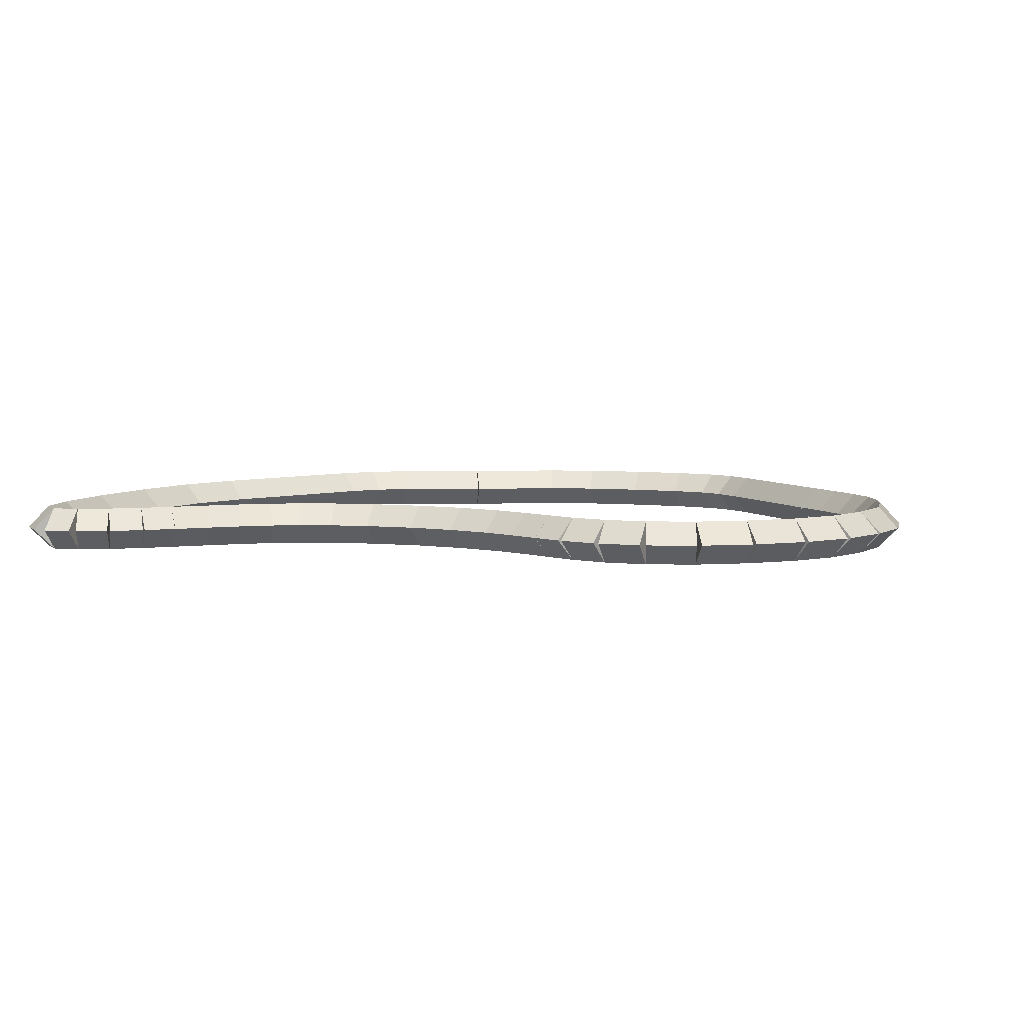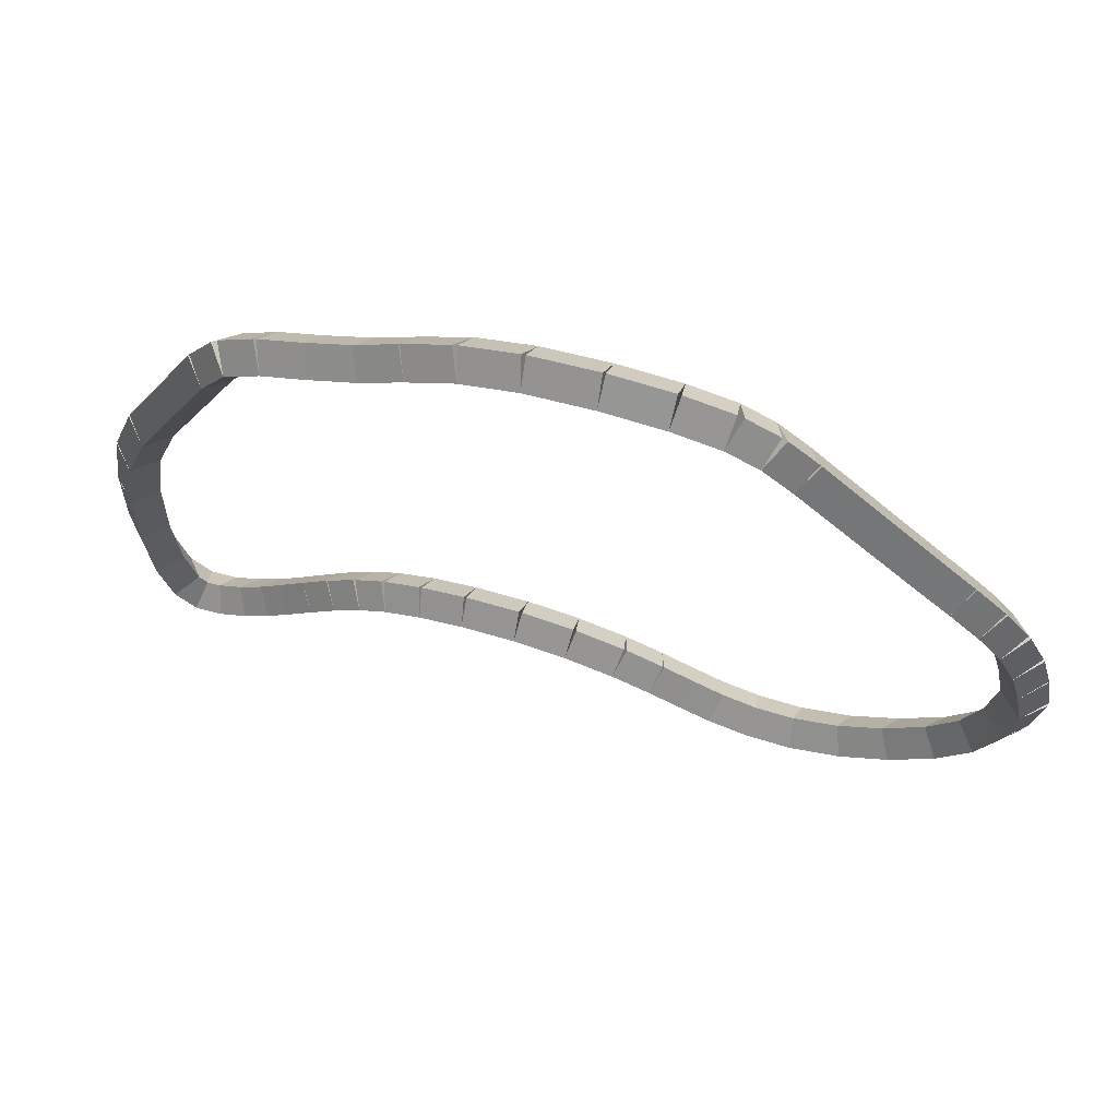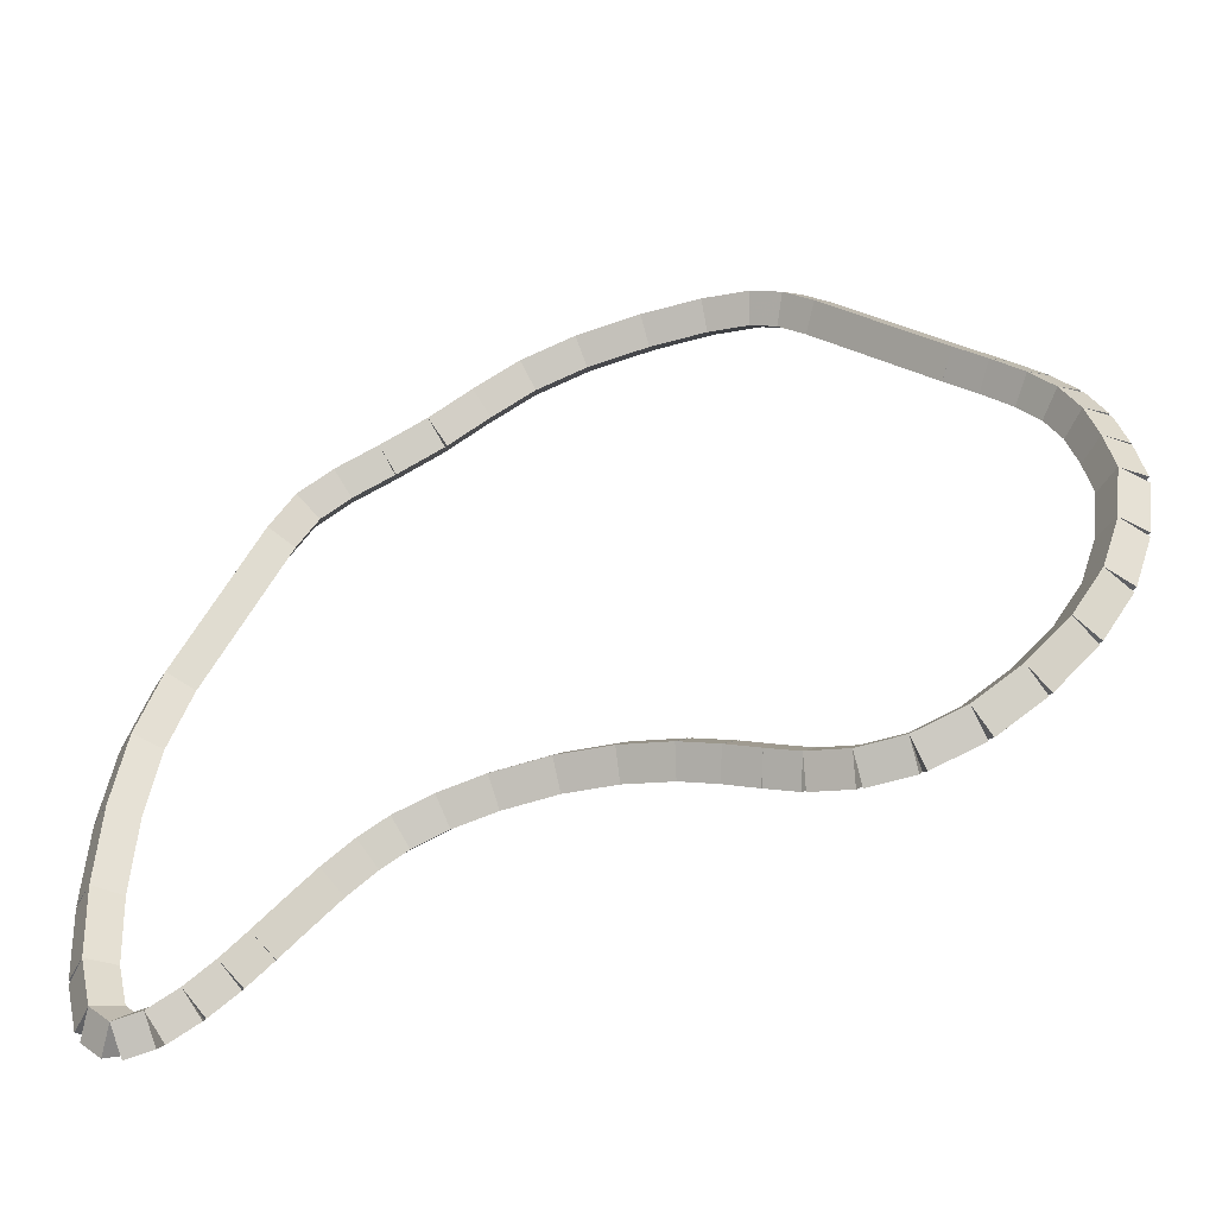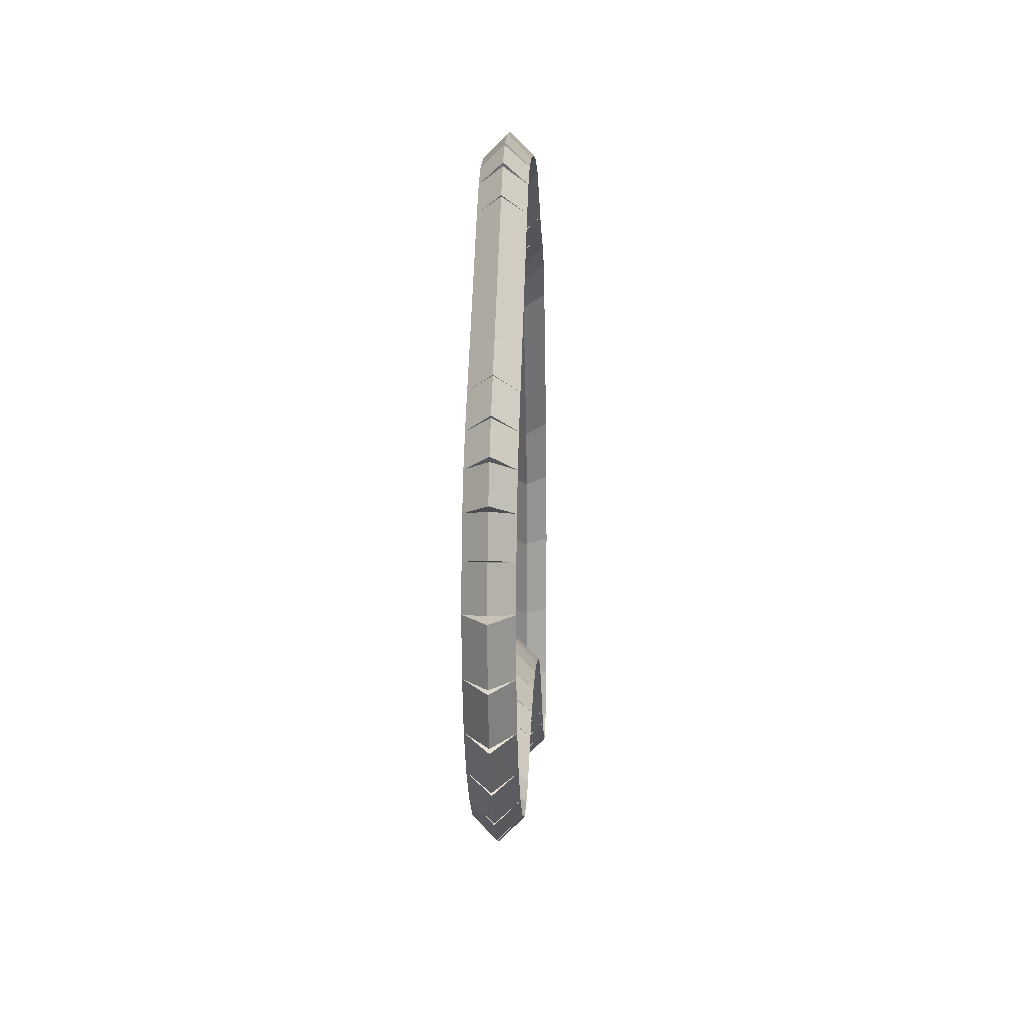
<metadata>
{"format":"obj","ext":"obj","renderer":"f3d","projection":"perspective","resolution":1024,"background":"white","views":[{"elev":5.9,"azim":22.5,"up":"+Z"},{"elev":65.7,"azim":18.3,"up":"+Y"},{"elev":-45.5,"azim":17.7,"up":"+Y"},{"elev":11.7,"azim":92.5,"up":"+Y"}]}
</metadata>
<code>
g name
v 16.68 44.47 23.8
v 16.48 44.49 24
v 16.28 44.52 23.8
v 16.48 44.49 23.6
v 16.75 44.97 23.8
v 16.55 45 24
v 16.35 45.03 23.8
v 16.55 45 23.6
f 1 2 3 4
f 6 2 1 5
f 5 1 4 8
f 6 5 8 7
f 8 4 3 7
f 7 3 2 6
g name
v 16.32 44.03 24
v 16.13 44.1 23.8
v 16.32 44.03 23.6
v 16.51 43.97 23.8
v 16.48 44.49 24
v 16.29 44.56 23.8
v 16.48 44.49 23.6
v 16.67 44.43 23.8
f 9 10 11 12
f 14 10 9 13
f 13 9 12 16
f 14 13 16 15
f 16 12 11 15
f 15 11 10 14
g name
v 16.05 43.64 24
v 15.88 43.75 23.8
v 16.05 43.64 23.6
v 16.21 43.52 23.8
v 16.32 44.03 24
v 16.15 44.14 23.8
v 16.32 44.03 23.6
v 16.48 43.92 23.8
f 17 18 19 20
f 22 18 17 21
f 21 17 20 24
f 22 21 24 23
f 24 20 19 23
f 23 19 18 22
g name
v 15.68 43.29 24
v 15.54 43.43 23.8
v 15.68 43.29 23.6
v 15.81 43.14 23.8
v 16.05 43.64 24
v 15.91 43.78 23.8
v 16.05 43.64 23.6
v 16.18 43.49 23.8
f 25 26 27 28
f 30 26 25 29
f 29 25 28 32
f 30 29 32 31
f 32 28 27 31
f 31 27 26 30
g name
v 15.27 43.02 24
v 15.16 43.18 23.8
v 15.27 43.02 23.6
v 15.38 42.85 23.8
v 15.68 43.29 24
v 15.57 43.45 23.8
v 15.68 43.29 23.6
v 15.79 43.12 23.8
f 33 34 35 36
f 38 34 33 37
f 37 33 36 40
f 38 37 40 39
f 40 36 35 39
f 39 35 34 38
g name
v 14.83 42.86 24
v 14.77 43.05 23.8
v 14.83 42.86 23.6
v 14.9 42.67 23.8
v 15.27 43.02 24
v 15.2 43.21 23.8
v 15.27 43.02 23.6
v 15.34 42.83 23.8
f 41 42 43 44
f 46 42 41 45
f 45 41 44 48
f 46 45 48 47
f 48 44 43 47
f 47 43 42 46
g name
v 14.44 42.84 24
v 14.43 43.04 23.8
v 14.44 42.84 23.6
v 14.45 42.64 23.8
v 14.83 42.86 24
v 14.82 43.06 23.8
v 14.83 42.86 23.6
v 14.84 42.66 23.8
f 49 50 51 52
f 54 50 49 53
f 53 49 52 56
f 54 53 56 55
f 56 52 51 55
f 55 51 50 54
g name
v 14.09 42.91 24
v 14.13 43.11 23.8
v 14.09 42.91 23.6
v 14.05 42.71 23.8
v 14.44 42.84 24
v 14.48 43.04 23.8
v 14.44 42.84 23.6
v 14.4 42.64 23.8
f 57 58 59 60
f 62 58 57 61
f 61 57 60 64
f 62 61 64 63
f 64 60 59 63
f 63 59 58 62
g name
v 13.81 43.02 24
v 13.89 43.2 23.8
v 13.81 43.02 23.6
v 13.74 42.83 23.8
v 14.09 42.91 24
v 14.16 43.1 23.8
v 14.09 42.91 23.6
v 14.02 42.72 23.8
f 65 66 67 68
f 70 66 65 69
f 69 65 68 72
f 70 69 72 71
f 72 68 67 71
f 71 67 66 70
g name
v 13.52 43.14 24
v 13.6 43.32 23.8
v 13.52 43.14 23.6
v 13.44 42.95 23.8
v 13.81 43.02 24
v 13.89 43.2 23.8
v 13.81 43.02 23.6
v 13.74 42.83 23.8
f 73 74 75 76
f 78 74 73 77
f 77 73 76 80
f 78 77 80 79
f 80 76 75 79
f 79 75 74 78
g name
v 13.18 43.26 24
v 13.25 43.44 23.8
v 13.18 43.26 23.6
v 13.12 43.07 23.8
v 13.52 43.14 24
v 13.59 43.33 23.8
v 13.52 43.14 23.6
v 13.46 42.95 23.8
f 81 82 83 84
f 86 82 81 85
f 85 81 84 88
f 86 85 88 87
f 88 84 83 87
f 87 83 82 86
g name
v 12.75 43.35 24
v 12.79 43.54 23.8
v 12.75 43.35 23.6
v 12.71 43.15 23.8
v 13.18 43.26 24
v 13.22 43.45 23.8
v 13.18 43.26 23.6
v 13.14 43.06 23.8
f 89 90 91 92
f 94 90 89 93
f 93 89 92 96
f 94 93 96 95
f 96 92 91 95
f 95 91 90 94
g name
v 12.27 43.38 24
v 12.29 43.58 23.8
v 12.27 43.38 23.6
v 12.26 43.18 23.8
v 12.75 43.35 24
v 12.76 43.55 23.8
v 12.75 43.35 23.6
v 12.73 43.15 23.8
f 97 98 99 100
f 102 98 97 101
f 101 97 100 104
f 102 101 104 103
f 104 100 99 103
f 103 99 98 102
g name
v 11.79 43.34 24
v 11.77 43.54 23.8
v 11.79 43.34 23.6
v 11.8 43.14 23.8
v 12.27 43.38 24
v 12.26 43.58 23.8
v 12.27 43.38 23.6
v 12.29 43.18 23.8
f 105 106 107 108
f 110 106 105 109
f 109 105 108 112
f 110 109 112 111
f 112 108 107 111
f 111 107 106 110
g name
v 11.39 43.26 24
v 11.35 43.45 23.8
v 11.39 43.26 23.6
v 11.43 43.06 23.8
v 11.79 43.34 24
v 11.75 43.53 23.8
v 11.79 43.34 23.6
v 11.83 43.14 23.8
f 113 114 115 116
f 118 114 113 117
f 117 113 116 120
f 118 117 120 119
f 120 116 115 119
f 119 115 114 118
g name
v 11.06 43.14 24
v 10.99 43.32 23.8
v 11.06 43.14 23.6
v 11.13 42.95 23.8
v 11.39 43.26 24
v 11.32 43.44 23.8
v 11.39 43.26 23.6
v 11.46 43.07 23.8
f 121 122 123 124
f 126 122 121 125
f 125 121 124 128
f 126 125 128 127
f 128 124 123 127
f 127 123 122 126
g name
v 10.81 42.99 24
v 10.7 43.16 23.8
v 10.81 42.99 23.6
v 10.91 42.81 23.8
v 11.06 43.14 24
v 10.96 43.31 23.8
v 11.06 43.14 23.6
v 11.16 42.96 23.8
f 129 130 131 132
f 134 130 129 133
f 133 129 132 136
f 134 133 136 135
f 136 132 131 135
f 135 131 130 134
g name
v 10.54 42.78 24
v 10.42 42.94 23.8
v 10.54 42.78 23.6
v 10.66 42.63 23.8
v 10.81 42.99 24
v 10.68 43.15 23.8
v 10.81 42.99 23.6
v 10.93 42.83 23.8
f 137 138 139 140
f 142 138 137 141
f 141 137 140 144
f 142 141 144 143
f 144 140 139 143
f 143 139 138 142
g name
v 10.29 42.56 24
v 10.16 42.71 23.8
v 10.29 42.56 23.6
v 10.43 42.41 23.8
v 10.54 42.78 24
v 10.41 42.93 23.8
v 10.54 42.78 23.6
v 10.68 42.64 23.8
f 145 146 147 148
f 150 146 145 149
f 149 145 148 152
f 150 149 152 151
f 152 148 147 151
f 151 147 146 150
g name
v 10.05 42.33 24
v 9.914 42.48 23.8
v 10.05 42.33 23.6
v 10.19 42.19 23.8
v 10.29 42.56 24
v 10.16 42.71 23.8
v 10.29 42.56 23.6
v 10.43 42.41 23.8
f 153 154 155 156
f 158 154 153 157
f 157 153 156 160
f 158 157 160 159
f 160 156 155 159
f 159 155 154 158
g name
v 9.829 42.13 24
v 9.695 42.28 23.8
v 9.829 42.13 23.6
v 9.962 41.99 23.8
v 10.05 42.33 24
v 9.917 42.48 23.8
v 10.05 42.33 23.6
v 10.18 42.18 23.8
f 161 162 163 164
f 166 162 161 165
f 165 161 164 168
f 166 165 168 167
f 168 164 163 167
f 167 163 162 166
g name
v 9.578 41.95 24
v 9.458 42.11 23.8
v 9.578 41.95 23.6
v 9.697 41.79 23.8
v 9.829 42.13 24
v 9.709 42.3 23.8
v 9.829 42.13 23.6
v 9.948 41.97 23.8
f 169 170 171 172
f 174 170 169 173
f 173 169 172 176
f 174 173 176 175
f 176 172 171 175
f 175 171 170 174
g name
v 9.313 41.8 24
v 9.218 41.98 23.8
v 9.313 41.8 23.6
v 9.408 41.63 23.8
v 9.578 41.95 24
v 9.482 42.12 23.8
v 9.578 41.95 23.6
v 9.673 41.77 23.8
f 177 178 179 180
f 182 178 177 181
f 181 177 180 184
f 182 181 184 183
f 184 180 179 183
f 183 179 178 182
g name
v 9.058 41.77 24
v 9.029 41.97 23.8
v 9.058 41.77 23.6
v 9.087 41.57 23.8
v 9.313 41.8 24
v 9.284 42 23.8
v 9.313 41.8 23.6
v 9.342 41.61 23.8
f 185 186 187 188
f 190 186 185 189
f 189 185 188 192
f 190 189 192 191
f 192 188 187 191
f 191 187 186 190
g name
v 8.868 41.95 24
v 9.005 42.09 23.8
v 8.868 41.95 23.6
v 8.731 41.8 23.8
v 9.058 41.77 24
v 9.195 41.91 23.8
v 9.058 41.77 23.6
v 8.921 41.62 23.8
f 193 194 195 196
f 198 194 193 197
f 197 193 196 200
f 198 197 200 199
f 200 196 195 199
f 199 195 194 198
g name
v 8.753 42.4 24
v 8.947 42.45 23.8
v 8.753 42.4 23.6
v 8.559 42.35 23.8
v 8.868 41.95 24
v 9.062 41.99 23.8
v 8.868 41.95 23.6
v 8.674 41.9 23.8
f 201 202 203 204
f 206 202 201 205
f 205 201 204 208
f 206 205 208 207
f 208 204 203 207
f 207 203 202 206
g name
v 8.708 43.08 24
v 8.907 43.1 23.8
v 8.708 43.08 23.6
v 8.508 43.07 23.8
v 8.753 42.4 24
v 8.953 42.41 23.8
v 8.753 42.4 23.6
v 8.554 42.39 23.8
f 209 210 211 212
f 214 210 209 213
f 213 209 212 216
f 214 213 216 215
f 216 212 211 215
f 215 211 210 214
g name
v 8.735 43.86 24
v 8.935 43.85 23.8
v 8.735 43.86 23.6
v 8.535 43.87 23.8
v 8.708 43.08 24
v 8.908 43.08 23.8
v 8.708 43.08 23.6
v 8.508 43.09 23.8
f 217 218 219 220
f 222 218 217 221
f 221 217 220 224
f 222 221 224 223
f 224 220 219 223
f 223 219 218 222
g name
v 8.844 44.56 24
v 9.041 44.53 23.8
v 8.844 44.56 23.6
v 8.646 44.59 23.8
v 8.735 43.86 24
v 8.933 43.83 23.8
v 8.735 43.86 23.6
v 8.537 43.89 23.8
f 225 226 227 228
f 230 226 225 229
f 229 225 228 232
f 230 229 232 231
f 232 228 227 231
f 231 227 226 230
g name
v 9.053 45.16 24
v 9.242 45.09 23.8
v 9.053 45.16 23.6
v 8.864 45.22 23.8
v 8.844 44.56 24
v 9.033 44.49 23.8
v 8.844 44.56 23.6
v 8.655 44.62 23.8
f 233 234 235 236
f 238 234 233 237
f 237 233 236 240
f 238 237 240 239
f 240 236 235 239
f 239 235 234 238
g name
v 9.78 46.59 24
v 9.958 46.5 23.8
v 9.78 46.59 23.6
v 9.602 46.68 23.8
v 9.053 45.16 24
v 9.231 45.07 23.8
v 9.053 45.16 23.6
v 8.875 45.25 23.8
f 241 242 243 244
f 246 242 241 245
f 245 241 244 248
f 246 245 248 247
f 248 244 243 247
f 247 243 242 246
g name
v 10 46.91 24
v 10.17 46.8 23.8
v 10 46.91 23.6
v 9.839 47.03 23.8
v 9.78 46.59 24
v 9.944 46.47 23.8
v 9.78 46.59 23.6
v 9.615 46.7 23.8
f 249 250 251 252
f 254 250 249 253
f 253 249 252 256
f 254 253 256 255
f 256 252 251 255
f 255 251 250 254
g name
v 10.32 47.11 24
v 10.43 46.94 23.8
v 10.32 47.11 23.6
v 10.21 47.28 23.8
v 10 46.91 24
v 10.11 46.74 23.8
v 10 46.91 23.6
v 9.897 47.08 23.8
f 257 258 259 260
f 262 258 257 261
f 261 257 260 264
f 262 261 264 263
f 264 260 259 263
f 263 259 258 262
g name
v 10.71 47.27 24
v 10.79 47.09 23.8
v 10.71 47.27 23.6
v 10.63 47.46 23.8
v 10.32 47.11 24
v 10.4 46.93 23.8
v 10.32 47.11 23.6
v 10.24 47.29 23.8
f 265 266 267 268
f 270 266 265 269
f 269 265 268 272
f 270 269 272 271
f 272 268 267 271
f 271 267 266 270
g name
v 11.13 47.47 24
v 11.21 47.29 23.8
v 11.13 47.47 23.6
v 11.04 47.65 23.8
v 10.71 47.27 24
v 10.79 47.09 23.8
v 10.71 47.27 23.6
v 10.62 47.45 23.8
f 273 274 275 276
f 278 274 273 277
f 277 273 276 280
f 278 277 280 279
f 280 276 275 279
f 279 275 274 278
g name
v 11.51 47.7 24
v 11.61 47.53 23.8
v 11.51 47.7 23.6
v 11.41 47.87 23.8
v 11.13 47.47 24
v 11.23 47.3 23.8
v 11.13 47.47 23.6
v 11.02 47.64 23.8
f 281 282 283 284
f 286 282 281 285
f 285 281 284 288
f 286 285 288 287
f 288 284 283 287
f 287 283 282 286
g name
v 11.92 47.92 24
v 12.02 47.75 23.8
v 11.92 47.92 23.6
v 11.83 48.1 23.8
v 11.51 47.7 24
v 11.6 47.53 23.8
v 11.51 47.7 23.6
v 11.42 47.88 23.8
f 289 290 291 292
f 294 290 289 293
f 293 289 292 296
f 294 293 296 295
f 296 292 291 295
f 295 291 290 294
g name
v 12.41 48.07 24
v 12.46 47.87 23.8
v 12.41 48.07 23.6
v 12.35 48.26 23.8
v 11.92 47.92 24
v 11.98 47.73 23.8
v 11.92 47.92 23.6
v 11.86 48.11 23.8
f 297 298 299 300
f 302 298 297 301
f 301 297 300 304
f 302 301 304 303
f 304 300 299 303
f 303 299 298 302
g name
v 12.97 48.13 24
v 13 47.94 23.8
v 12.97 48.13 23.6
v 12.95 48.33 23.8
v 12.41 48.07 24
v 12.43 47.87 23.8
v 12.41 48.07 23.6
v 12.38 48.26 23.8
f 305 306 307 308
f 310 306 305 309
f 309 305 308 312
f 310 309 312 311
f 312 308 307 311
f 311 307 306 310
g name
v 13.5 48.14 24
v 13.5 47.94 23.8
v 13.5 48.14 23.6
v 13.5 48.34 23.8
v 12.97 48.13 24
v 12.98 47.93 23.8
v 12.97 48.13 23.6
v 12.97 48.33 23.8
f 313 314 315 316
f 318 314 313 317
f 317 313 316 320
f 318 317 320 319
f 320 316 315 319
f 319 315 314 318
g name
v 13.9 48.09 24
v 13.88 47.89 23.8
v 13.9 48.09 23.6
v 13.93 48.28 23.8
v 13.5 48.14 24
v 13.47 47.94 23.8
v 13.5 48.14 23.6
v 13.52 48.34 23.8
f 321 322 323 324
f 326 322 321 325
f 325 321 324 328
f 326 325 328 327
f 328 324 323 327
f 327 323 322 326
g name
v 14.18 47.96 24
v 14.1 47.78 23.8
v 14.18 47.96 23.6
v 14.27 48.14 23.8
v 13.9 48.09 24
v 13.82 47.9 23.8
v 13.9 48.09 23.6
v 13.99 48.27 23.8
f 329 330 331 332
f 334 330 329 333
f 333 329 332 336
f 334 333 336 335
f 336 332 331 335
f 335 331 330 334
g name
v 14.44 47.75 24
v 14.31 47.6 23.8
v 14.44 47.75 23.6
v 14.57 47.9 23.8
v 14.18 47.96 24
v 14.06 47.81 23.8
v 14.18 47.96 23.6
v 14.31 48.12 23.8
f 337 338 339 340
f 342 338 337 341
f 341 337 340 344
f 342 341 344 343
f 344 340 339 343
f 343 339 338 342
g name
v 15.49 46.77 24
v 15.35 46.62 23.8
v 15.49 46.77 23.6
v 15.63 46.91 23.8
v 14.44 47.75 24
v 14.3 47.6 23.8
v 14.44 47.75 23.6
v 14.58 47.9 23.8
f 345 346 347 348
f 350 346 345 349
f 349 345 348 352
f 350 349 352 351
f 352 348 347 351
f 351 347 346 350
g name
v 15.76 46.52 24
v 15.62 46.37 23.8
v 15.76 46.52 23.6
v 15.89 46.67 23.8
v 15.49 46.77 24
v 15.35 46.62 23.8
v 15.49 46.77 23.6
v 15.62 46.91 23.8
f 353 354 355 356
f 358 354 353 357
f 357 353 356 360
f 358 357 360 359
f 360 356 355 359
f 359 355 354 358
g name
v 16.02 46.26 24
v 15.88 46.12 23.8
v 16.02 46.26 23.6
v 16.16 46.41 23.8
v 15.76 46.52 24
v 15.62 46.38 23.8
v 15.76 46.52 23.6
v 15.9 46.67 23.8
f 361 362 363 364
f 366 362 361 365
f 365 361 364 368
f 366 365 368 367
f 368 364 363 367
f 367 363 362 366
g name
v 16.23 46.02 24
v 16.07 45.89 23.8
v 16.23 46.02 23.6
v 16.38 46.14 23.8
v 16.02 46.26 24
v 15.87 46.14 23.8
v 16.02 46.26 23.6
v 16.18 46.39 23.8
f 369 370 371 372
f 374 370 369 373
f 373 369 372 376
f 374 373 376 375
f 376 372 371 375
f 375 371 370 374
g name
v 16.38 45.72 24
v 16.2 45.63 23.8
v 16.38 45.72 23.6
v 16.56 45.81 23.8
v 16.23 46.02 24
v 16.05 45.92 23.8
v 16.23 46.02 23.6
v 16.41 46.11 23.8
f 377 378 379 380
f 382 378 377 381
f 381 377 380 384
f 382 381 384 383
f 384 380 379 383
f 383 379 378 382
g name
v 16.48 45.38 24
v 16.28 45.32 23.8
v 16.48 45.38 23.6
v 16.67 45.43 23.8
v 16.38 45.72 24
v 16.19 45.66 23.8
v 16.38 45.72 23.6
v 16.57 45.77 23.8
f 385 386 387 388
f 390 386 385 389
f 389 385 388 392
f 390 389 392 391
f 392 388 387 391
f 391 387 386 390
g name
v 16.74 45.04 23.8
v 16.55 45 24
v 16.35 44.96 23.8
v 16.55 45 23.6
v 16.67 45.42 23.8
v 16.48 45.38 24
v 16.28 45.34 23.8
v 16.48 45.38 23.6
f 393 394 395 396
f 398 394 393 397
f 397 393 396 400
f 398 397 400 399
f 400 396 395 399
f 399 395 394 398

</code>
